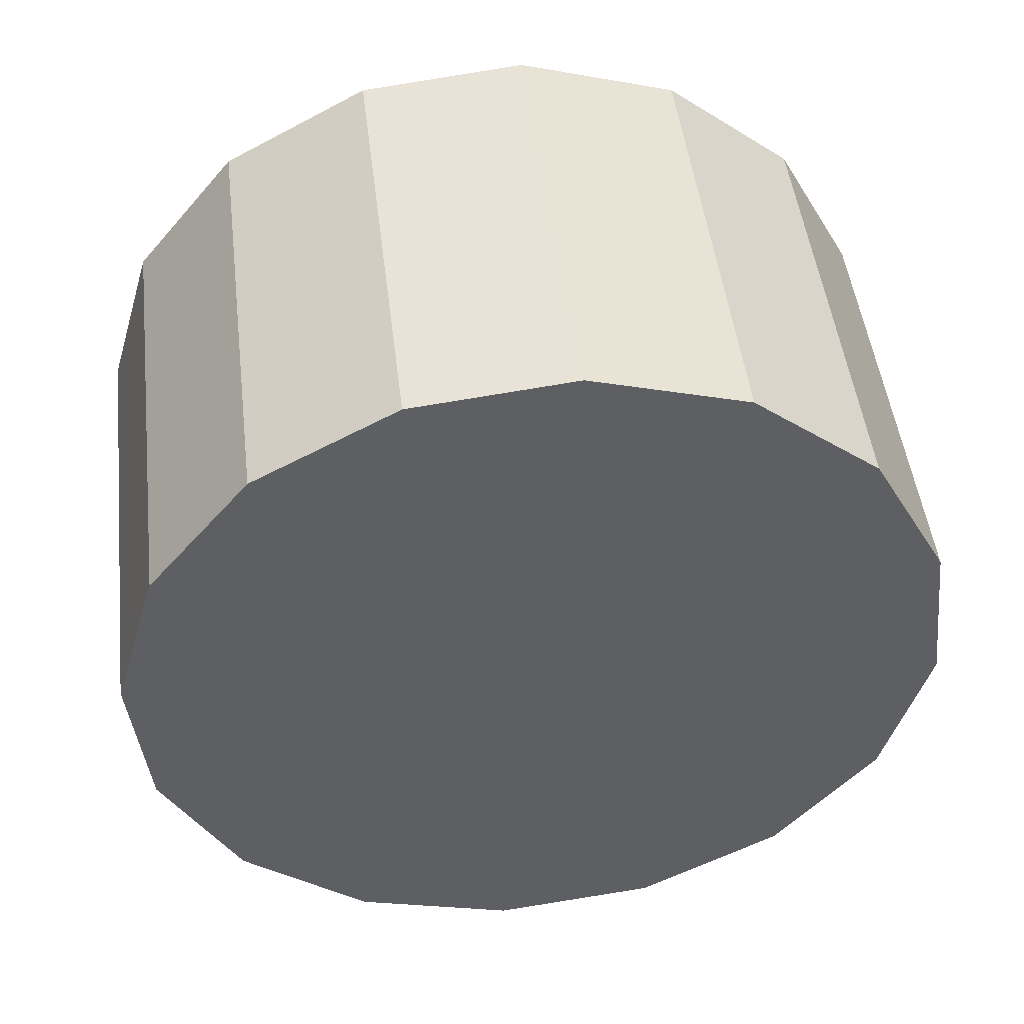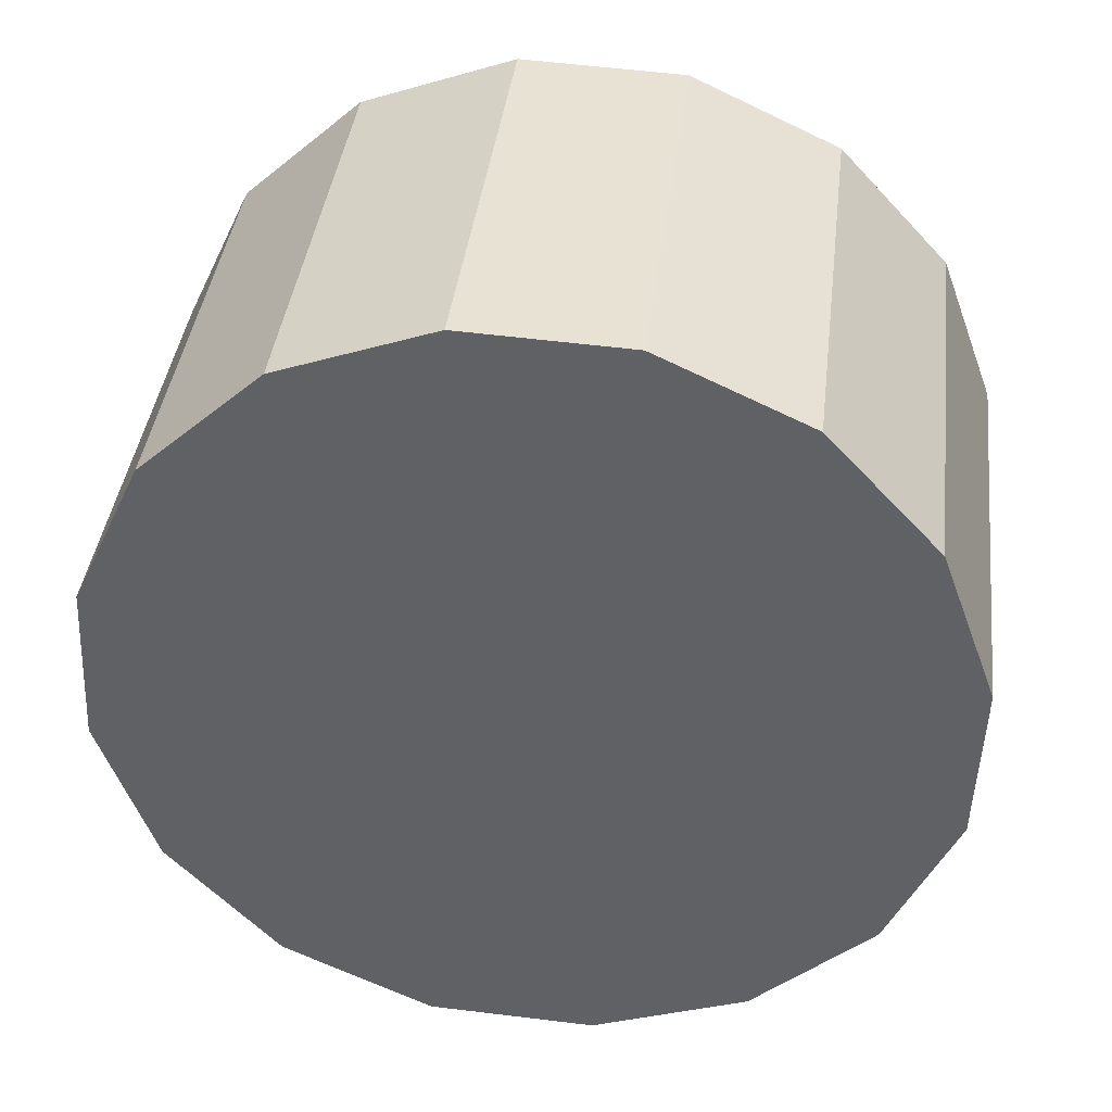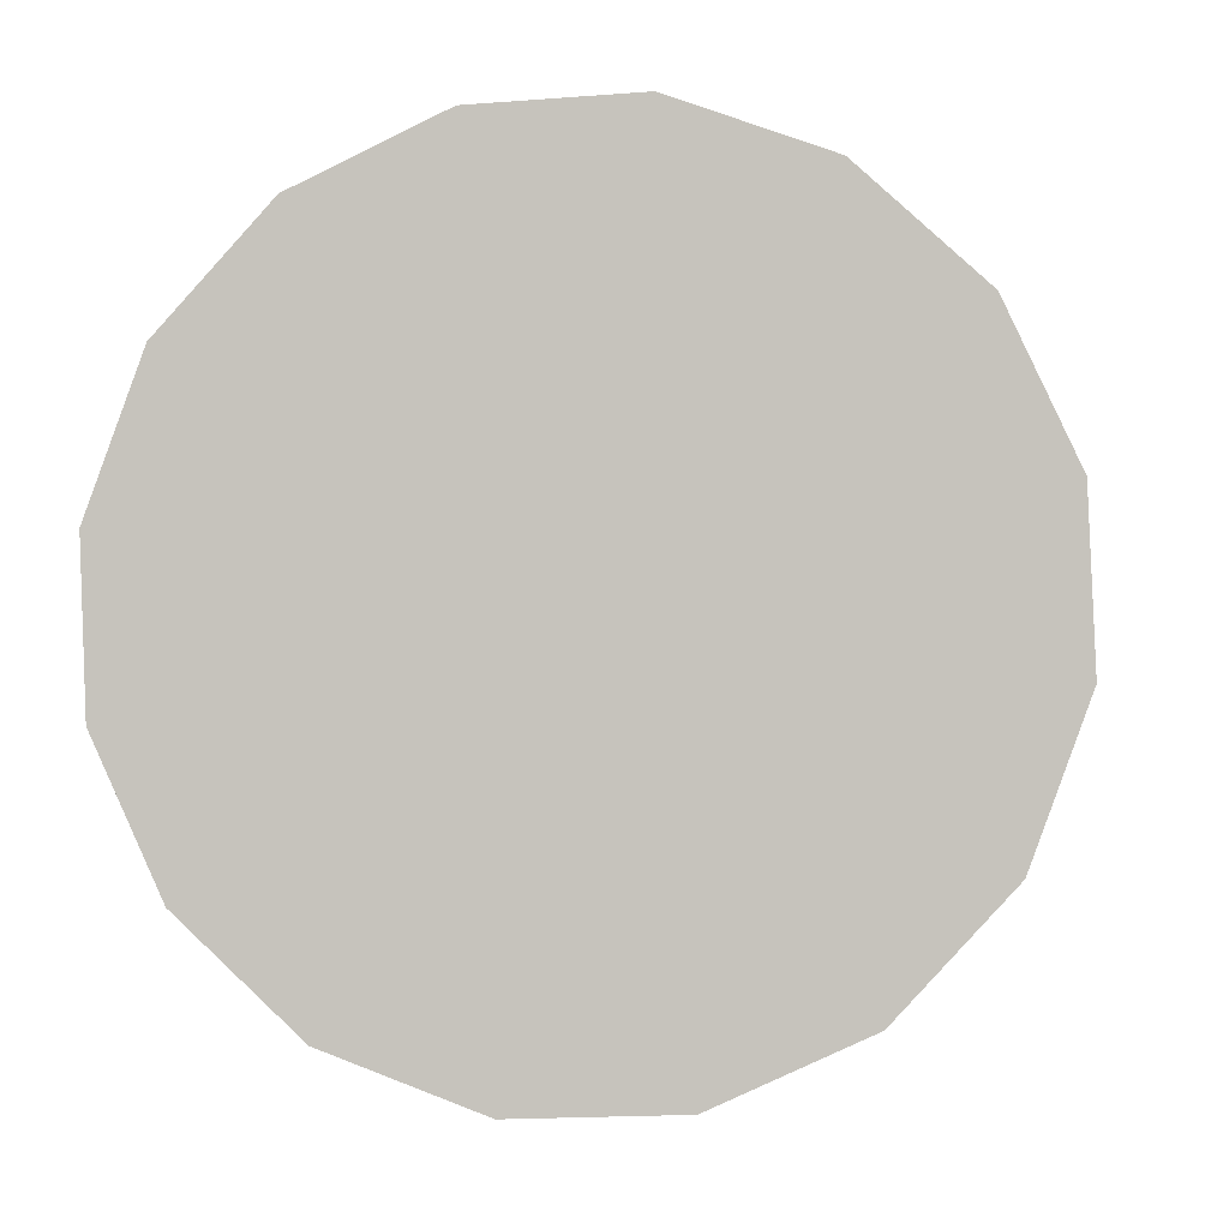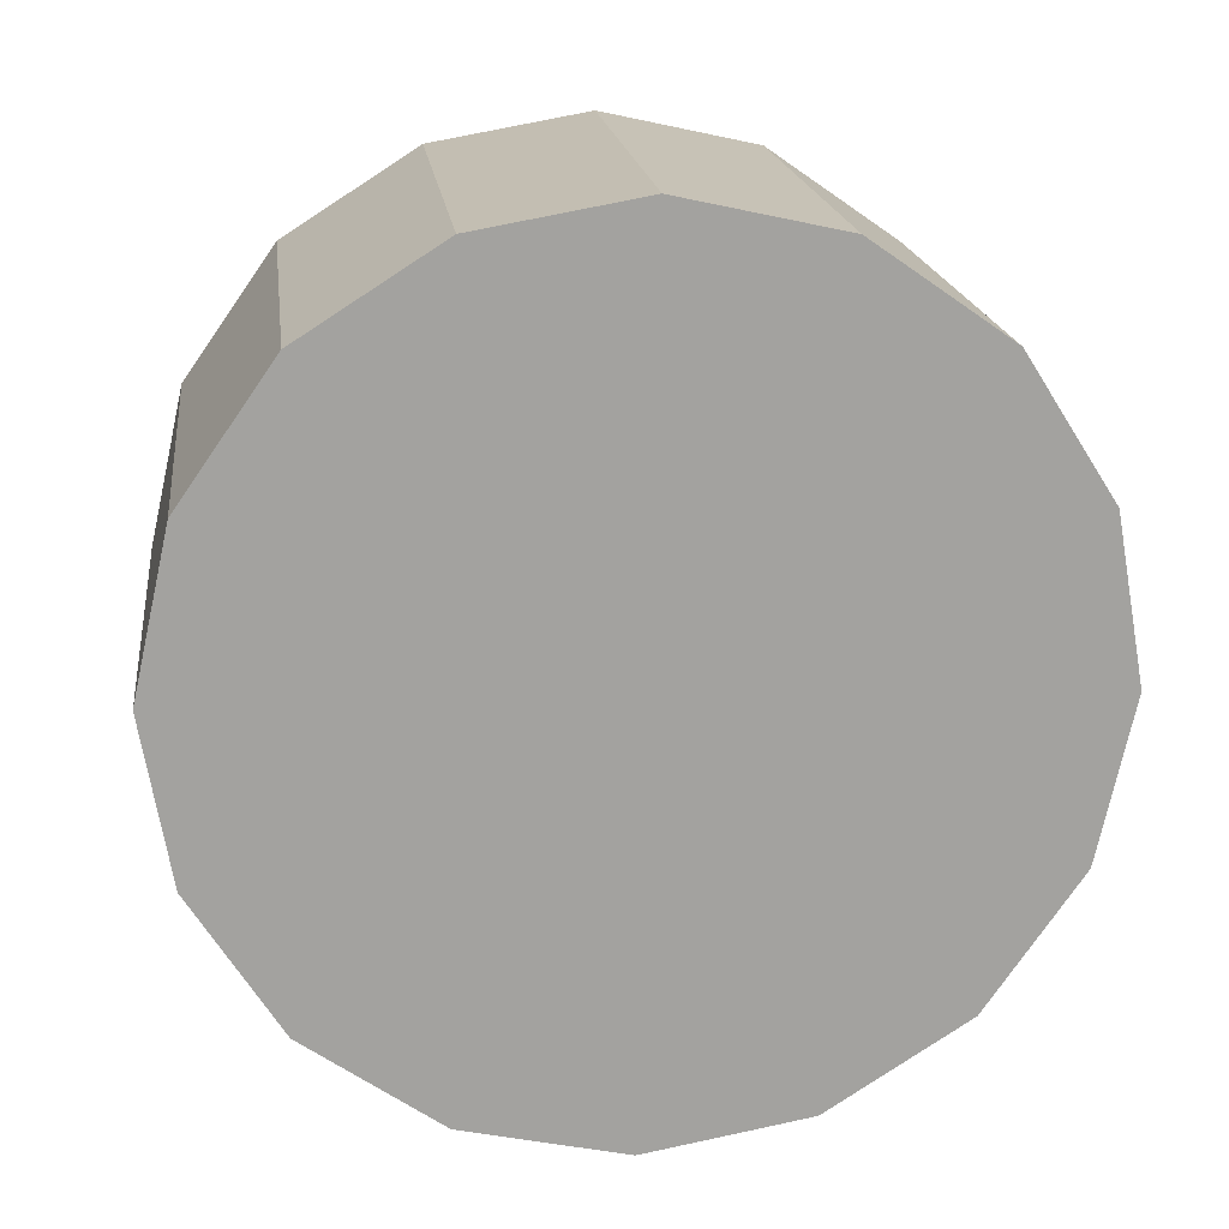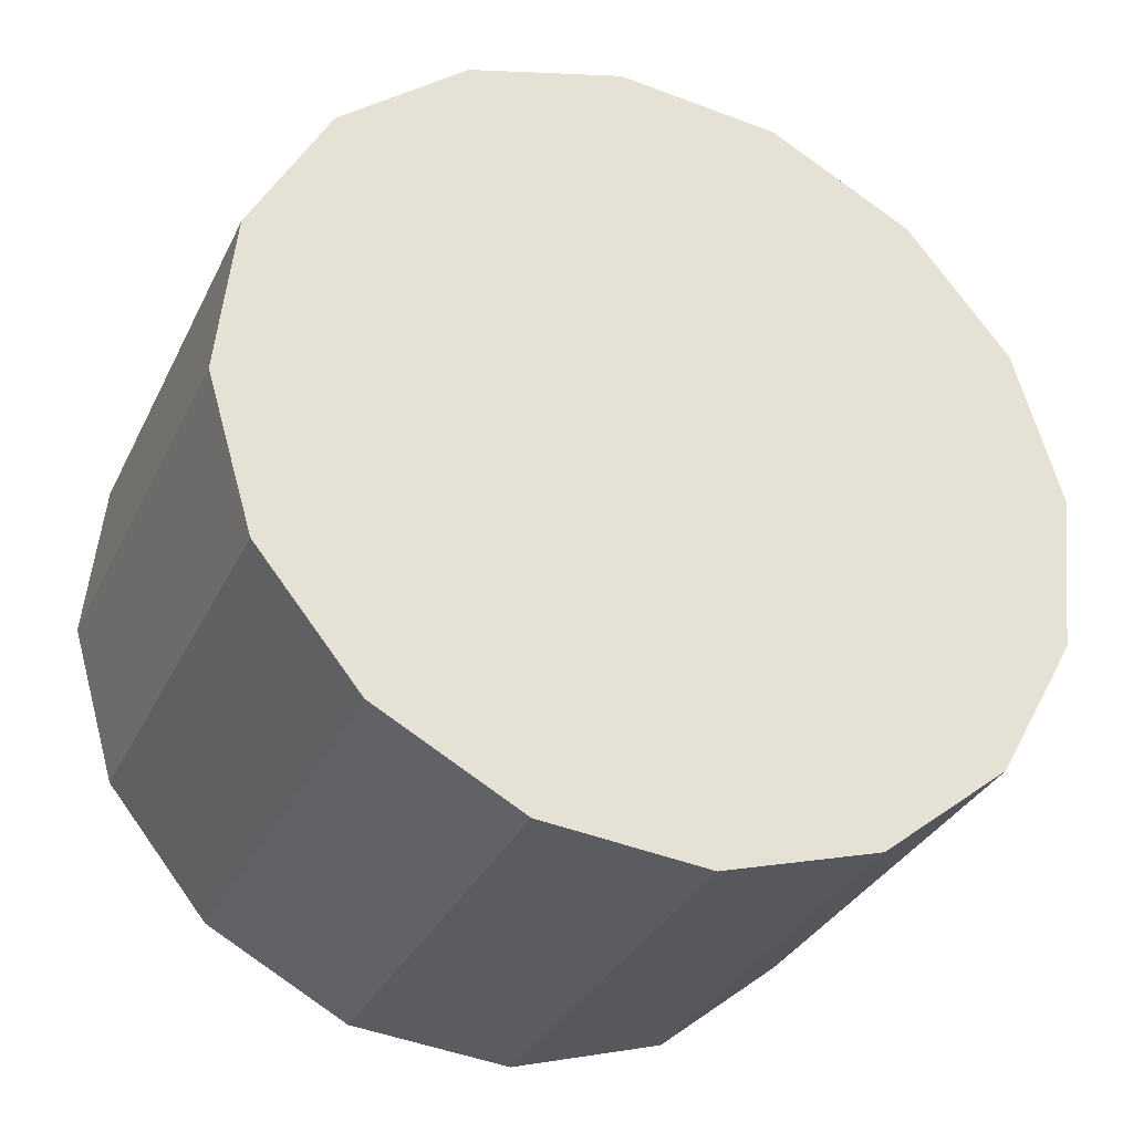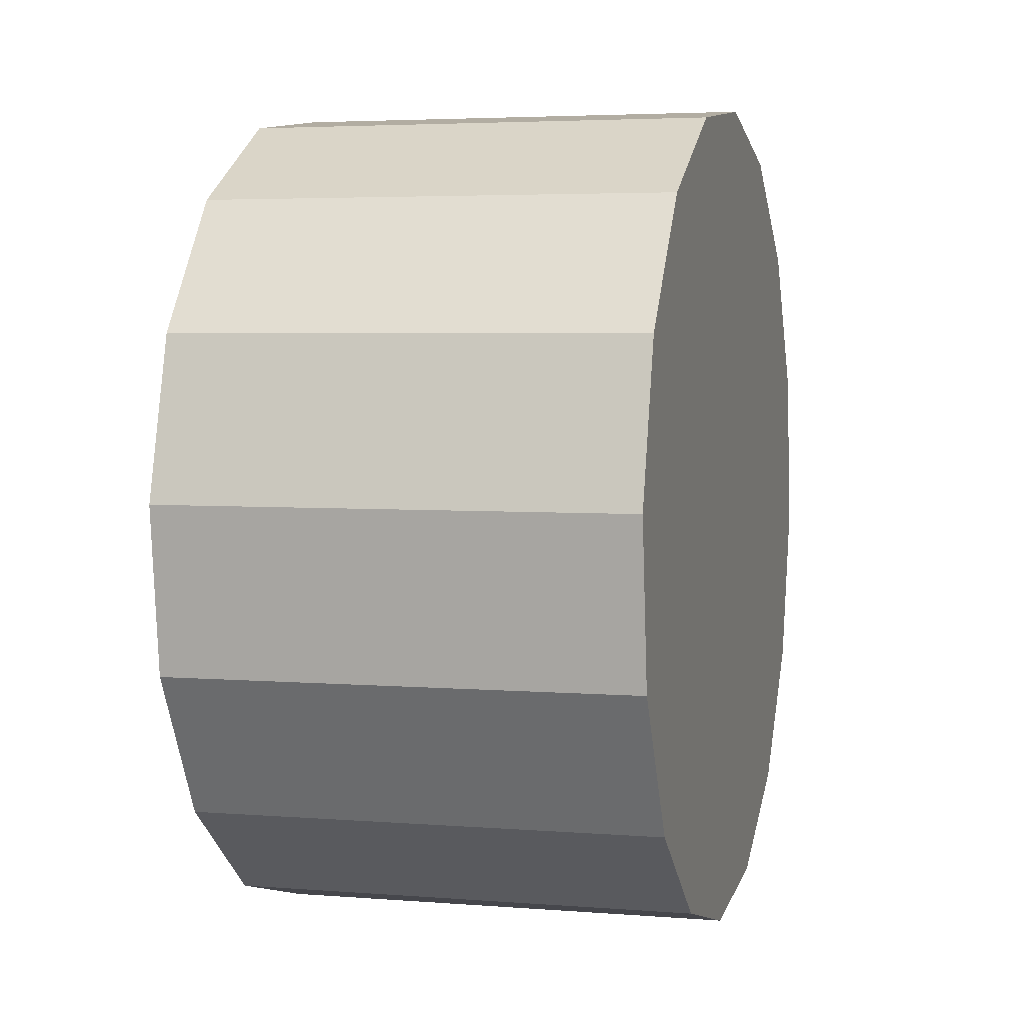
<metadata>
{"format":"obj","ext":"obj","renderer":"f3d","projection":"perspective","resolution":1024,"background":"white","views":[{"elev":-41.2,"azim":-80.6,"up":"+Z"},{"elev":31.8,"azim":-172.9,"up":"+Y"},{"elev":4.8,"azim":8.2,"up":"+Y"},{"elev":-72.8,"azim":-99.2,"up":"+Z"},{"elev":-39.4,"azim":157.9,"up":"+Y"},{"elev":31.1,"azim":-76.0,"up":"+Y"}]}
</metadata>
<code>
o Cylinder.280_Cylinder.1709
v 1.728 -0.4755 0.9916
v 1.716 -0.7148 -0.994
v 1.421 0.1551 0.9174
v 1.409 -0.08421 -1.068
v 0.894 0.6212 0.8645
v 0.8817 0.3818 -1.121
v 0.2277 0.8517 0.8409
v 0.2154 0.6123 -1.145
v -0.4765 0.8115 0.8501
v -0.4889 0.5722 -1.135
v -1.112 0.5069 0.8908
v -1.124 0.2675 -1.095
v -1.581 -0.01595 0.9567
v -1.593 -0.2553 -1.029
v -1.812 -0.6773 1.038
v -1.825 -0.9167 -0.9477
v -1.771 -1.377 1.122
v -1.784 -1.616 -0.8637
v -1.464 -2.007 1.196
v -1.476 -2.247 -0.7896
v -0.9369 -2.473 1.249
v -0.9493 -2.713 -0.7367
v -0.2706 -2.704 1.273
v -0.283 -2.943 -0.713
v 0.4336 -2.664 1.263
v 0.4213 -2.903 -0.7222
v 1.069 -2.359 1.223
v 1.056 -2.598 -0.7629
v 1.538 -1.836 1.157
v 1.525 -2.075 -0.8288
v 1.769 -1.175 1.076
v 1.757 -1.414 -0.91
f 2 3 1
f 4 5 3
f 6 7 5
f 8 9 7
f 10 11 9
f 12 13 11
f 14 15 13
f 16 17 15
f 18 19 17
f 20 21 19
f 22 23 21
f 24 25 23
f 26 27 25
f 28 29 27
f 30 22 14
f 30 31 29
f 32 1 31
f 15 23 31
f 2 4 3
f 4 6 5
f 6 8 7
f 8 10 9
f 10 12 11
f 12 14 13
f 14 16 15
f 16 18 17
f 18 20 19
f 20 22 21
f 22 24 23
f 24 26 25
f 26 28 27
f 28 30 29
f 6 4 30
f 4 2 30
f 2 32 30
f 30 28 22
f 28 26 22
f 26 24 22
f 22 20 14
f 20 18 14
f 18 16 14
f 14 12 10
f 10 8 14
f 8 6 14
f 6 30 14
f 30 32 31
f 32 2 1
f 31 1 3
f 3 5 7
f 7 9 11
f 11 13 15
f 15 17 19
f 19 21 23
f 23 25 27
f 27 29 31
f 31 3 7
f 7 11 15
f 15 19 23
f 23 27 31
f 31 7 15

</code>
